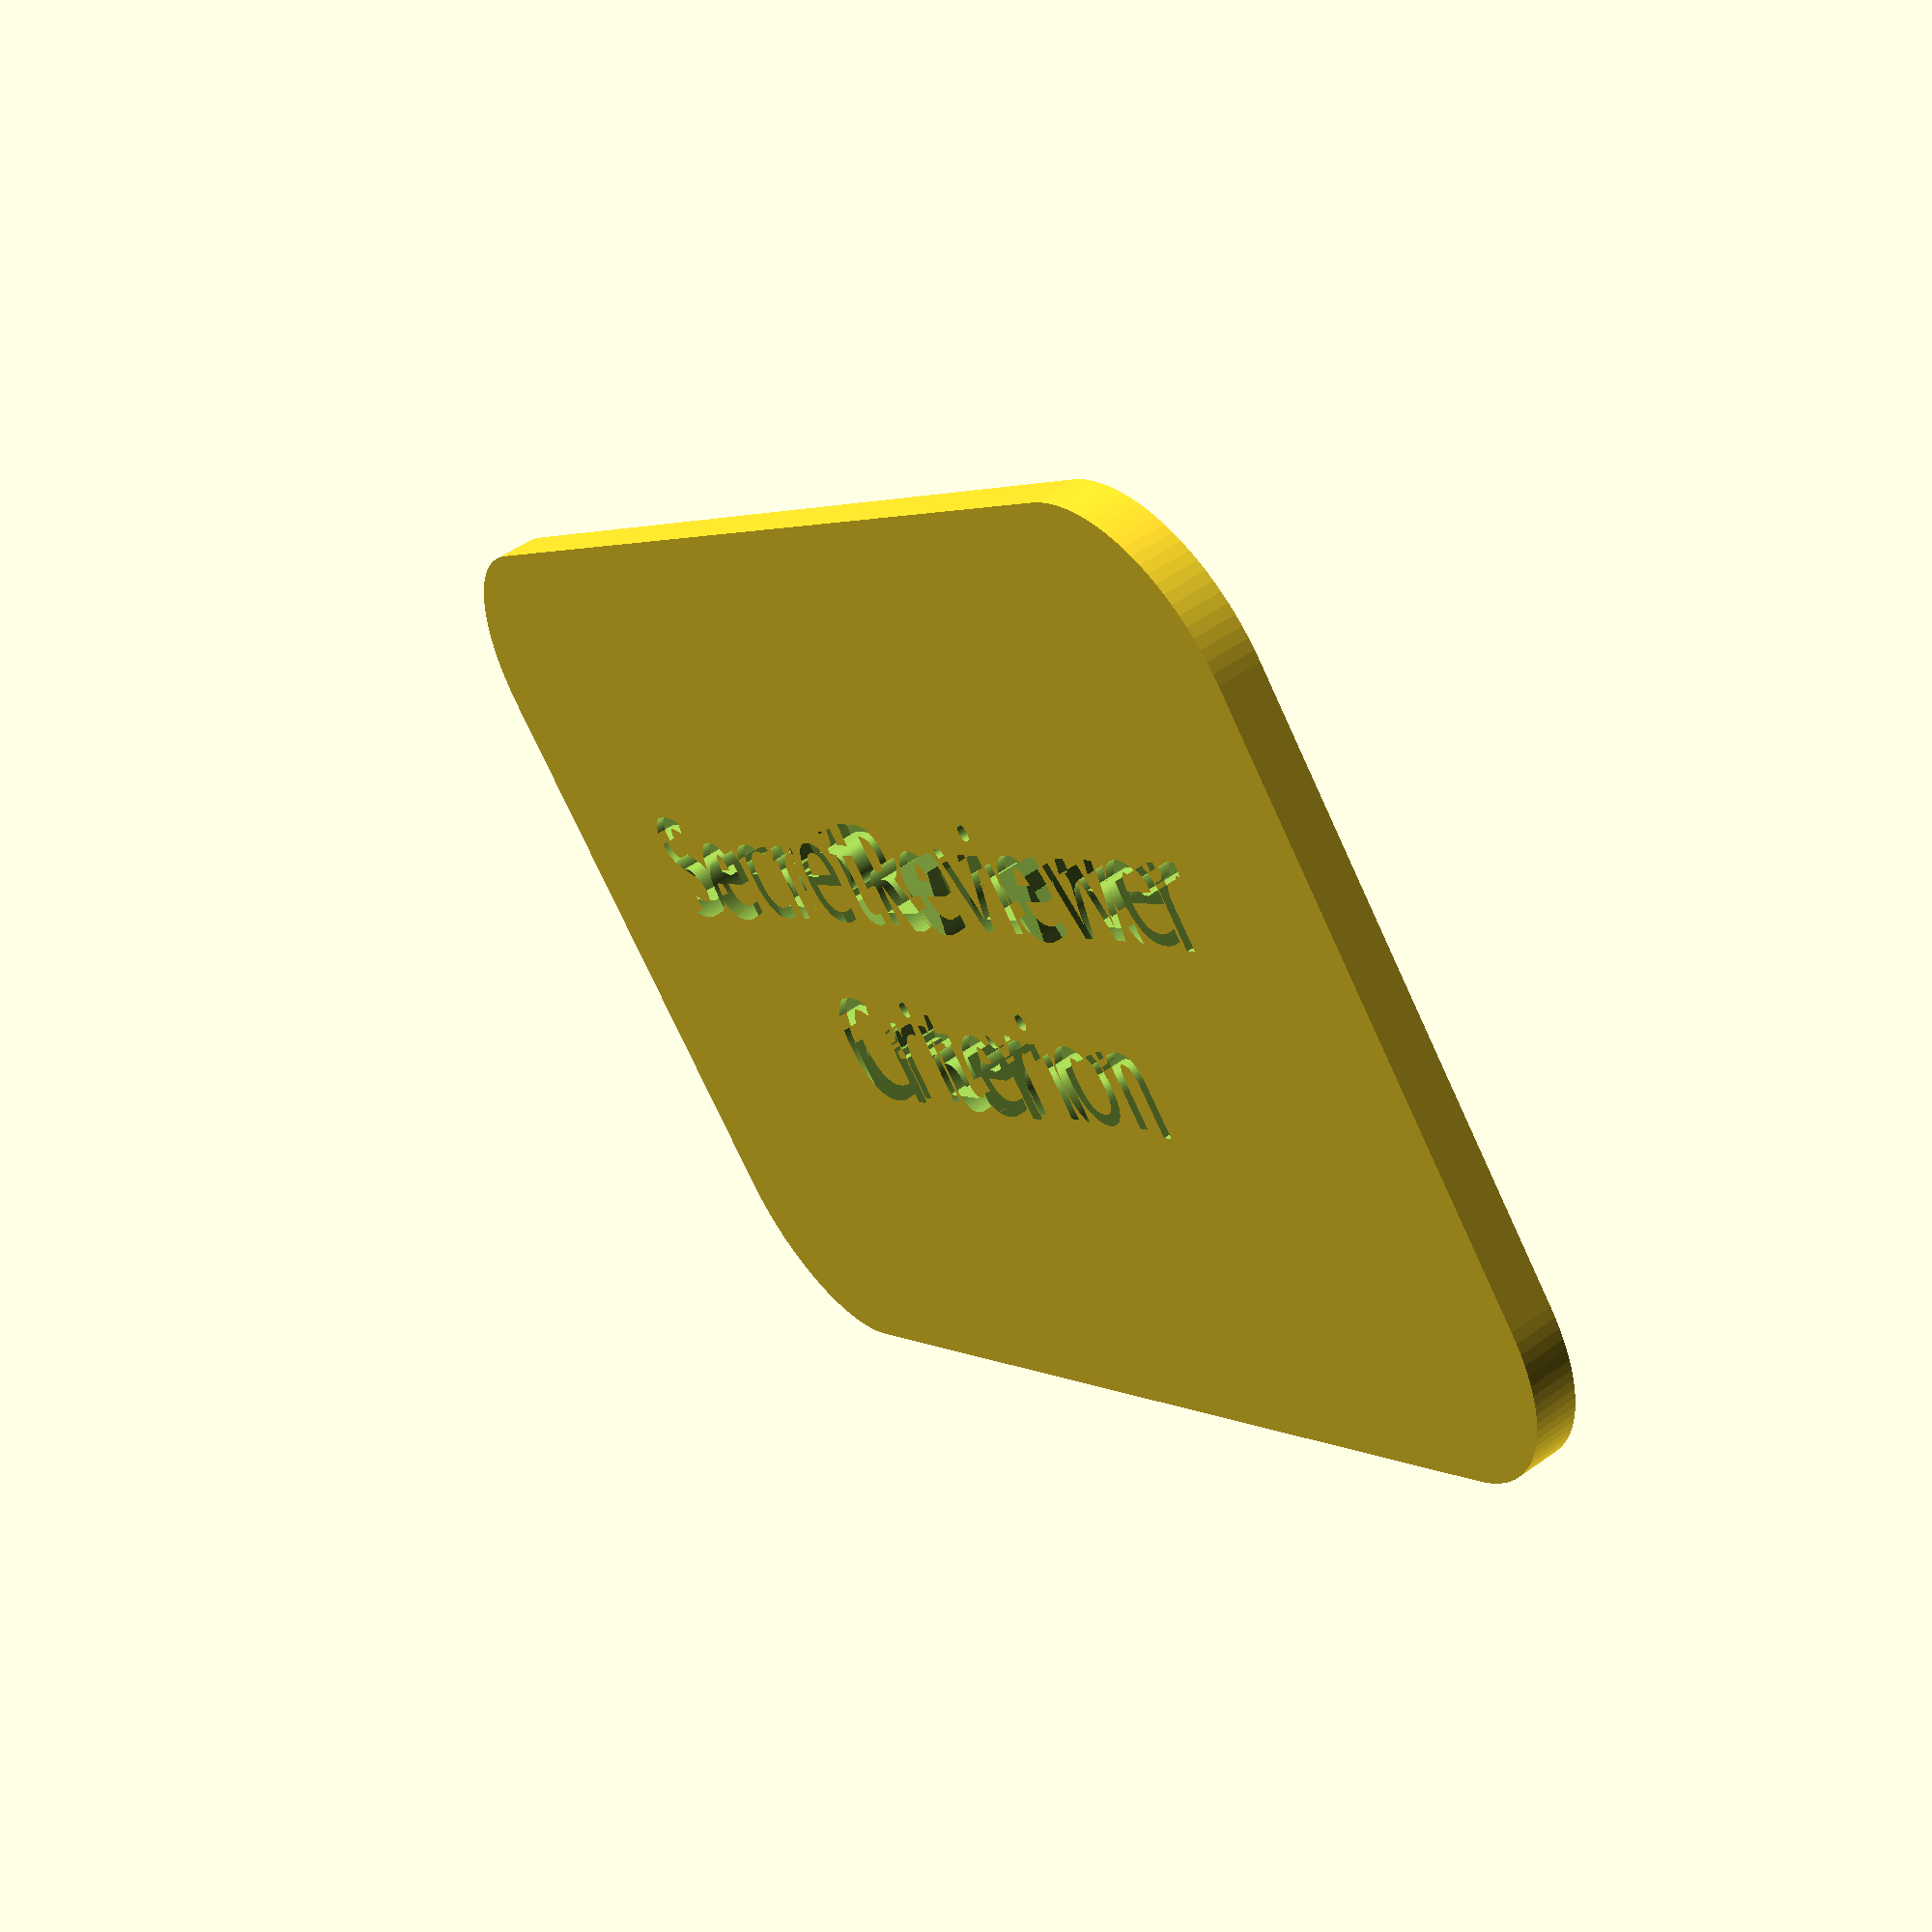
<openscad>
// Parameters
$fn = 100; // High value to make circles appear as circles
width = 90; // Width of the rectangle
height = 55; // Height of the rectangle
border_thickness = 2.5; // Thickness of the extruded border
radius = 10; // Radius for rounded corners
text_line_height = 6.75; // Height of each line of text
text_line_spacing = 5; // Spacing between lines of text
text_extrude_height = 2;
text_lines = ["SecretReviewer", "Criterion"]; // Array containing the text lines

// Derived parameters
inner_width = width - 2 * border_thickness;
inner_height = height - 2 * border_thickness;
total_text_height = len(text_lines) * text_line_height + (len(text_lines) - 1) * text_line_spacing;

font_name = "Angkor";

// Function to create a rounded rectangle
module rounded_rectangle(w, h, r) {
    offset(r = r)
    square([w - 2 * r, h - 2 * r], center = true);
}

// Create the border by layering two rounded rectangles

difference() {
    linear_extrude(height = border_thickness, center = true)
    rounded_rectangle(width, height, radius); // Outer rectangle
    translate([0, 0, border_thickness+.5])
    linear_extrude(height = border_thickness * 2 , center = true)
    rounded_rectangle(inner_width-6, inner_height-4, 0); // Inner rectangle to be subtracted

scale([-1, 1, 1]) // Flipping the text
for(i = [0 : len(text_lines) - 1]) {
    translate([
        0, 
        (total_text_height / 3) - (i * (text_line_height + text_line_spacing)), 
        -text_extrude_height 
    ])
    linear_extrude(height = border_thickness, center=true)
    text(text_lines[i], size = text_line_height, valign = "center", halign = "center", font = str(font_name));
}


}

// Place text lines in the middle of the rectangle

</openscad>
<views>
elev=307.8 azim=43.1 roll=232.5 proj=p view=solid
</views>
